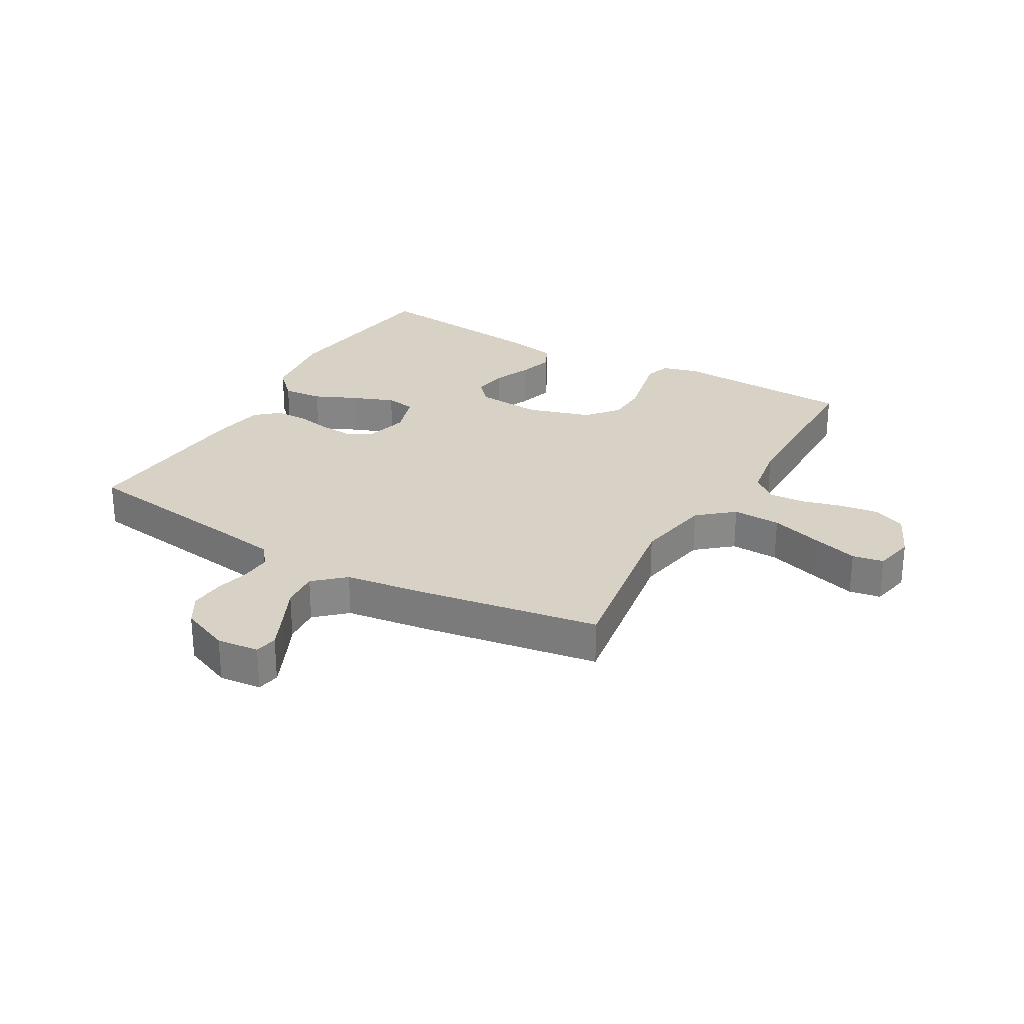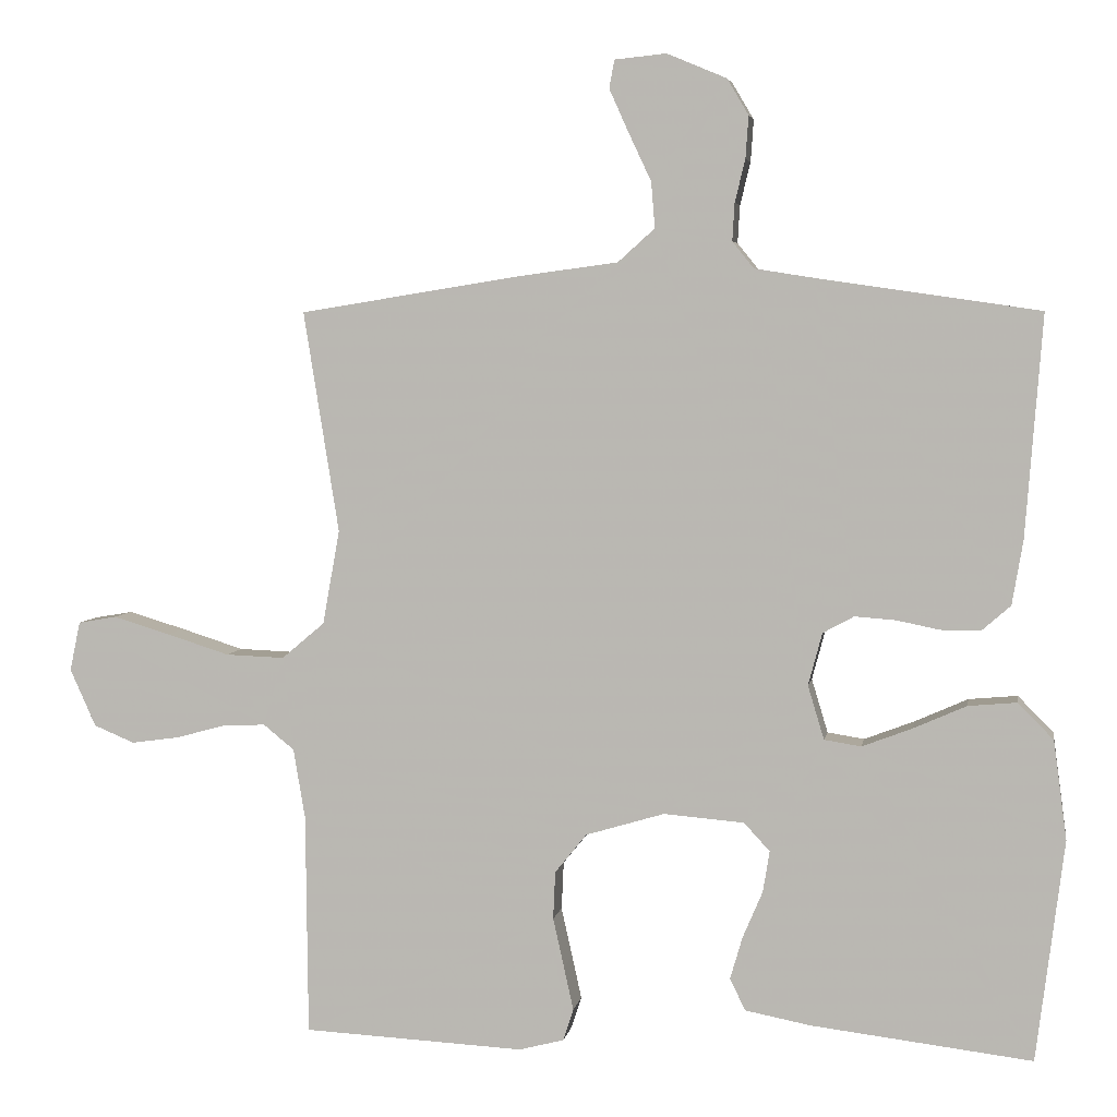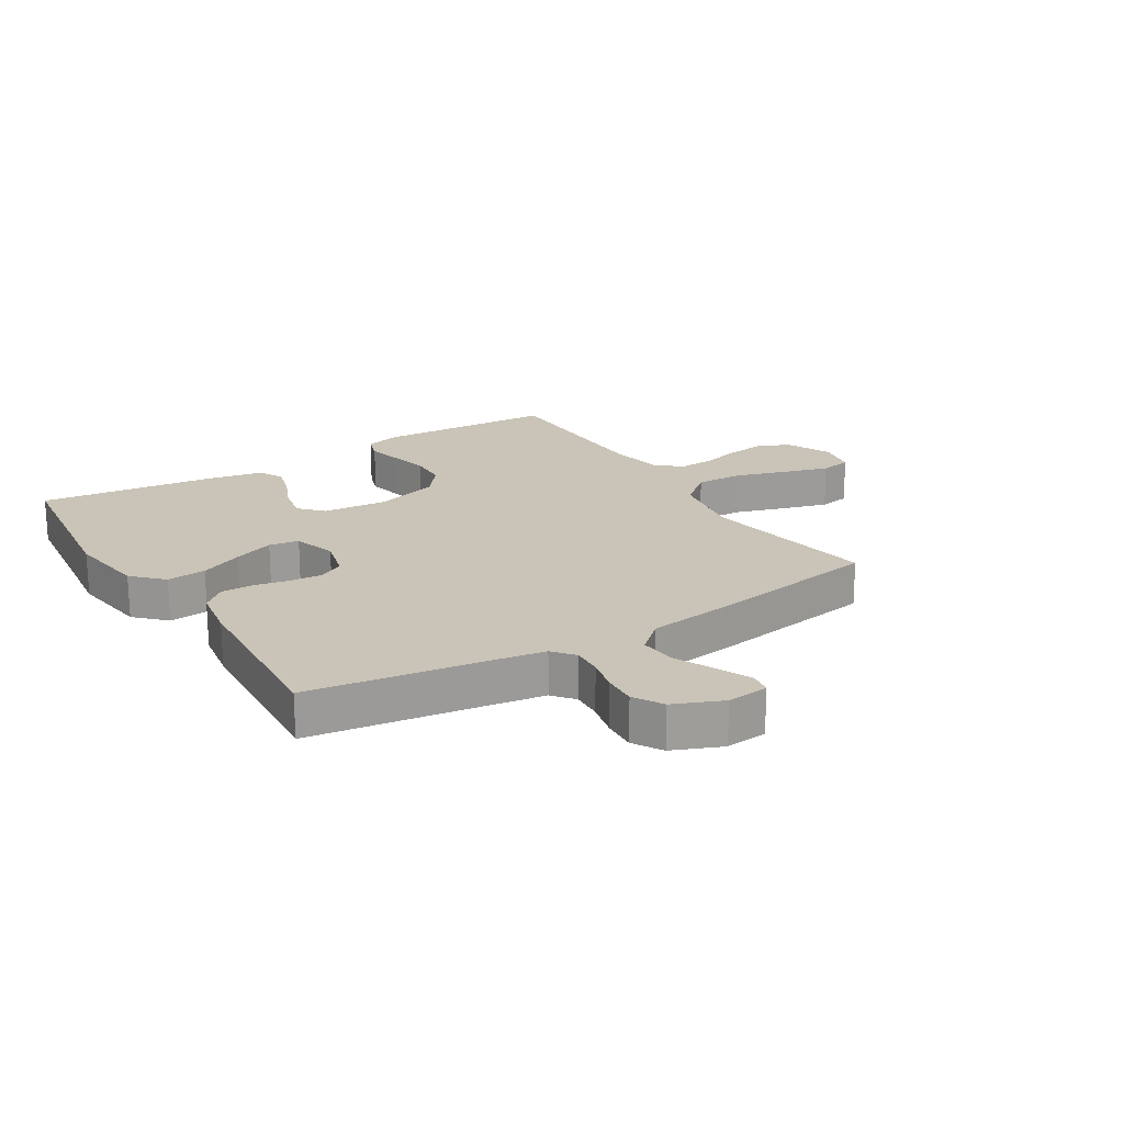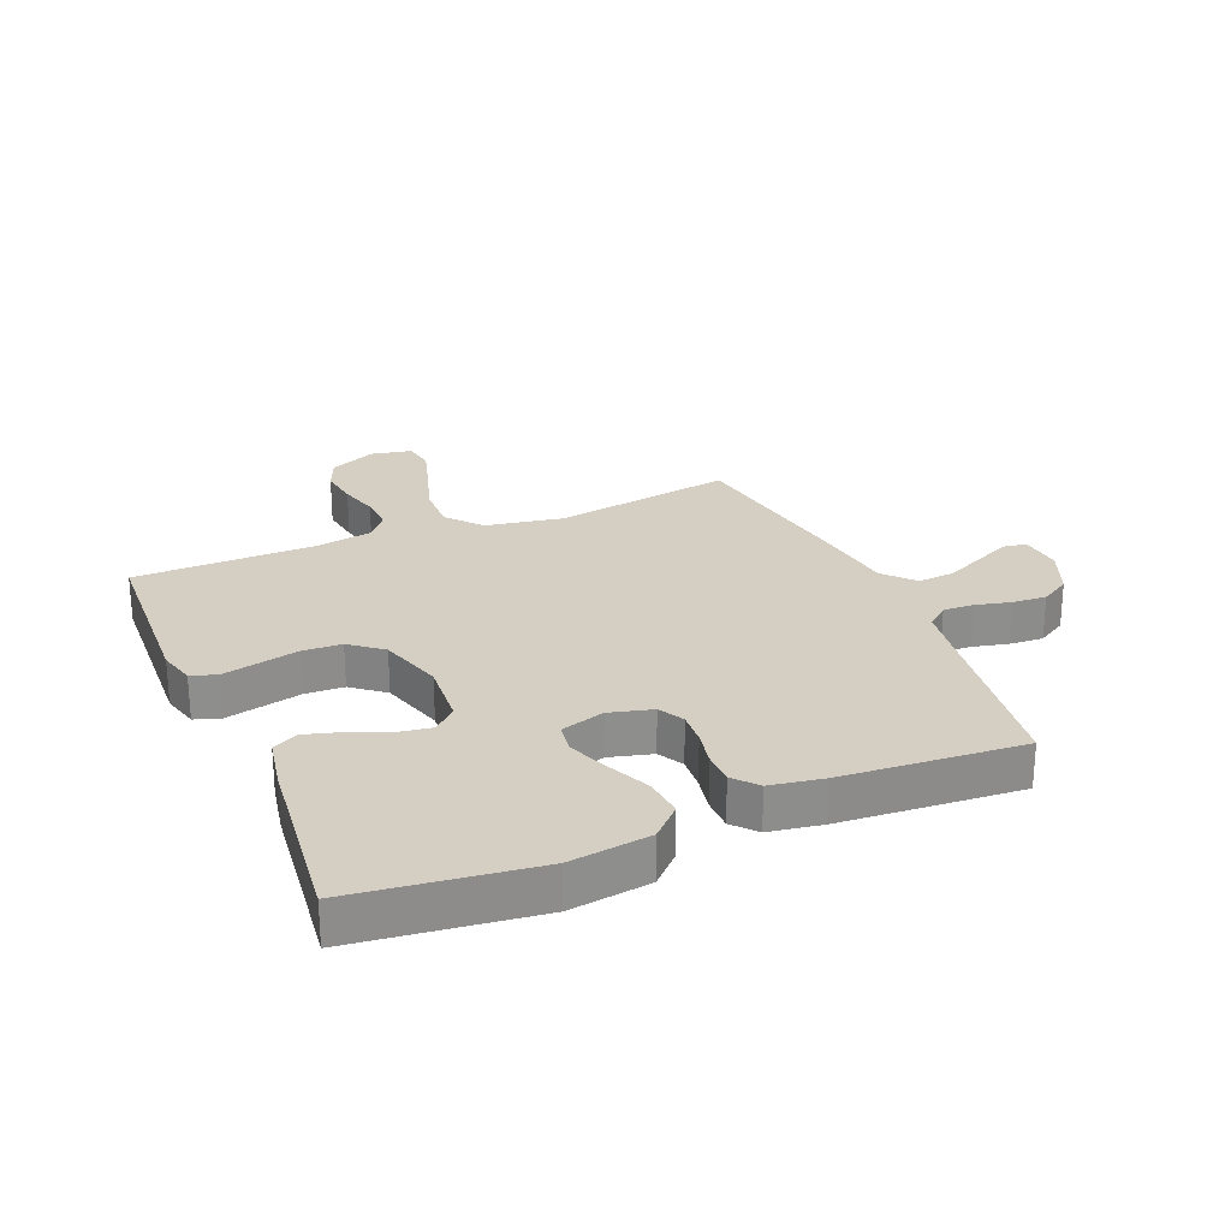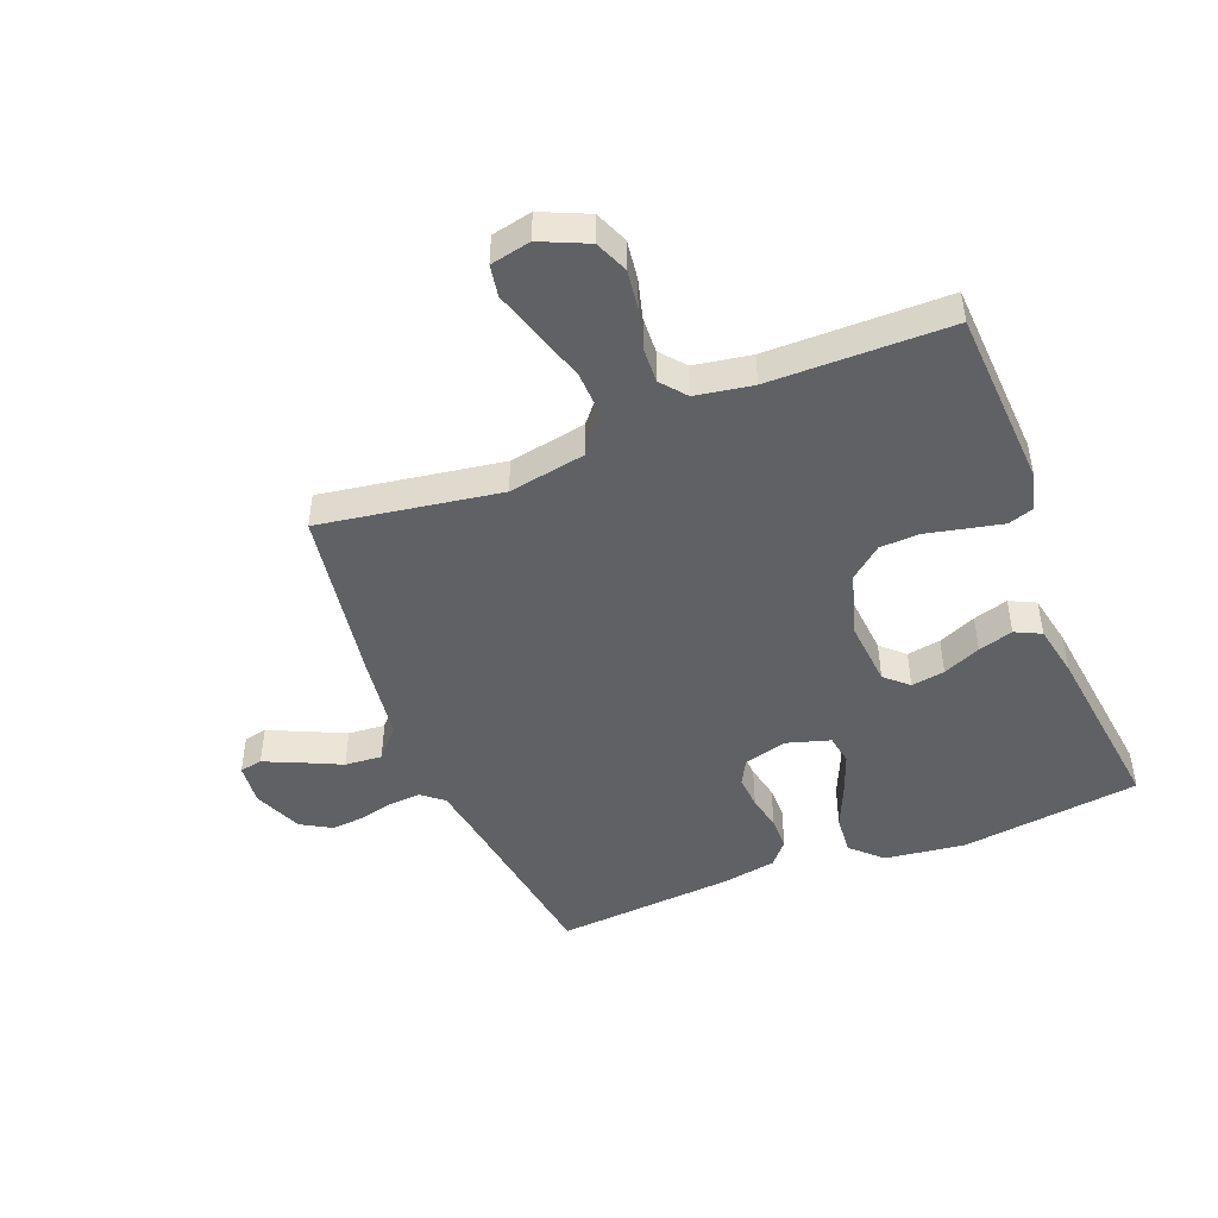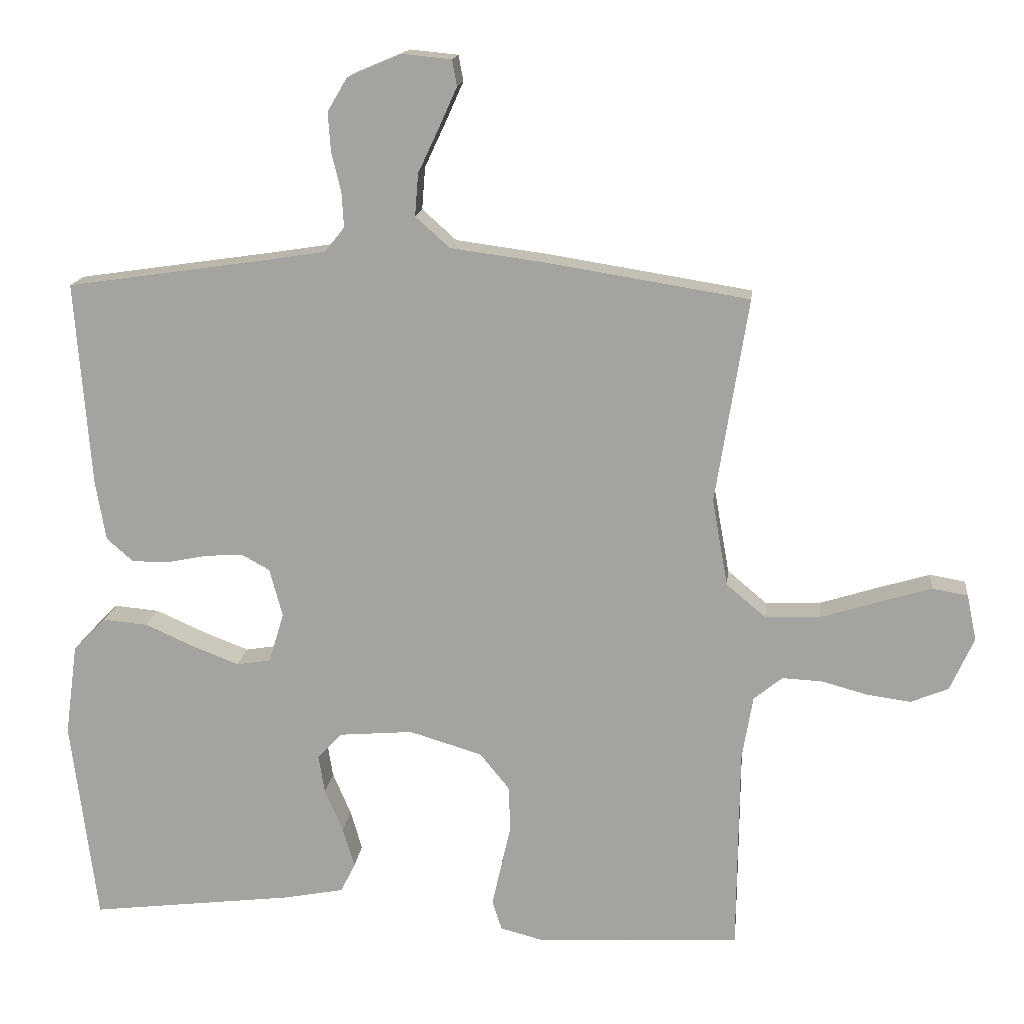
<metadata>
{"format":"obj","ext":"obj","renderer":"f3d","projection":"perspective","resolution":1024,"background":"white","views":[{"elev":27.3,"azim":29.7,"up":"+Y"},{"elev":4.6,"azim":-170.4,"up":"+Z"},{"elev":20.0,"azim":-32.0,"up":"+Y"},{"elev":25.6,"azim":-113.0,"up":"+Y"},{"elev":-46.9,"azim":111.7,"up":"+Y"},{"elev":15.6,"azim":6.4,"up":"+Z"}]}
</metadata>
<code>
v -0.5 0.07 0.5
v -0.2 0.07 0.544
v -0.118 0.07 0.557
v -0.089 0.07 0.593
v -0.092 0.07 0.644
v -0.106 0.07 0.702
v -0.11 0.07 0.759
v -0.081 0.07 0.808
v 0 0.07 0.842
v 0.07 0.07 0.835
v 0.077 0.07 0.797
v 0.051 0.07 0.739
v 0.02 0.07 0.673
v 0.015 0.07 0.611
v 0.065 0.07 0.566
v 0.2 0.07 0.548
v 0.5 0.07 0.5
v 0.452 0.07 0.2
v 0.475 0.07 0.072
v 0.533 0.07 0.023
v 0.613 0.07 0.026
v 0.698 0.07 0.053
v 0.775 0.07 0.076
v 0.827 0.07 0.067
v 0.841 0.07 0
v 0.806 0.07 -0.078
v 0.751 0.07 -0.101
v 0.686 0.07 -0.092
v 0.62 0.07 -0.074
v 0.561 0.07 -0.071
v 0.519 0.07 -0.105
v 0.503 0.07 -0.2
v 0.5 0.07 -0.5
v 0.2 0.07 -0.515
v 0.139 0.07 -0.499
v 0.125 0.07 -0.456
v 0.138 0.07 -0.397
v 0.153 0.07 -0.33
v 0.15 0.07 -0.265
v 0.107 0.07 -0.212
v 0 0.07 -0.18
v -0.109 0.07 -0.189
v -0.144 0.07 -0.227
v -0.135 0.07 -0.283
v -0.108 0.07 -0.346
v -0.091 0.07 -0.404
v -0.112 0.07 -0.447
v -0.2 0.07 -0.464
v -0.5 0.07 -0.5
v -0.538 0.07 -0.2
v -0.52 0.07 -0.066
v -0.472 0.07 -0.017
v -0.406 0.07 -0.023
v -0.334 0.07 -0.055
v -0.266 0.07 -0.081
v -0.216 0.07 -0.073
v -0.194 0.07 0
v -0.213 0.07 0.071
v -0.255 0.07 0.094
v -0.31 0.07 0.09
v -0.369 0.07 0.078
v -0.423 0.07 0.078
v -0.462 0.07 0.112
v -0.477 0.07 0.2
v -0.5 0 0.5
v -0.2 0 0.544
v -0.118 0 0.557
v -0.089 0 0.593
v -0.092 0 0.644
v -0.106 0 0.702
v -0.11 0 0.759
v -0.081 0 0.808
v 0 0 0.842
v 0.07 0 0.835
v 0.077 0 0.797
v 0.051 0 0.739
v 0.02 0 0.673
v 0.015 0 0.611
v 0.065 0 0.566
v 0.2 0 0.548
v 0.5 0 0.5
v 0.452 0 0.2
v 0.475 0 0.072
v 0.533 0 0.023
v 0.613 0 0.026
v 0.698 0 0.053
v 0.775 0 0.076
v 0.827 0 0.067
v 0.841 0 0
v 0.806 0 -0.078
v 0.751 0 -0.101
v 0.686 0 -0.092
v 0.62 0 -0.074
v 0.561 0 -0.071
v 0.519 0 -0.105
v 0.503 0 -0.2
v 0.5 0 -0.5
v 0.2 0 -0.515
v 0.139 0 -0.499
v 0.125 0 -0.456
v 0.138 0 -0.397
v 0.153 0 -0.33
v 0.15 0 -0.265
v 0.107 0 -0.212
v 0 0 -0.18
v -0.109 0 -0.189
v -0.144 0 -0.227
v -0.135 0 -0.283
v -0.108 0 -0.346
v -0.091 0 -0.404
v -0.112 0 -0.447
v -0.2 0 -0.464
v -0.5 0 -0.5
v -0.538 0 -0.2
v -0.52 0 -0.066
v -0.472 0 -0.017
v -0.406 0 -0.023
v -0.334 0 -0.055
v -0.266 0 -0.081
v -0.216 0 -0.073
v -0.194 0 0
v -0.213 0 0.071
v -0.255 0 0.094
v -0.31 0 0.09
v -0.369 0 0.078
v -0.423 0 0.078
v -0.462 0 0.112
v -0.477 0 0.2
f 63 64 1 2
f 60 61 62 63
f 59 60 63 2
f 58 59 2 3
f 57 58 3 4
f 51 52 53 54
f 51 54 55
f 50 51 55
f 49 50 55 56
f 47 48 49 56
f 44 45 46 47
f 43 44 47 56
f 35 36 37 38
f 33 34 35 38
f 32 33 38 39
f 31 32 39 40
f 26 27 28 29
f 26 29 30
f 25 26 30
f 24 25 30
f 21 22 23 24
f 21 24 30
f 20 21 30 31
f 15 16 17 18
f 14 15 18 19
f 10 11 12 13
f 8 9 10 13
f 8 13 14
f 5 6 7 8
f 4 5 8 14
f 57 4 14 19
f 42 43 56 57
f 41 42 57 19
f 31 40 41
f 19 20 31 41
f 66 65 128 127
f 127 126 125 124
f 66 127 124 123
f 67 66 123 122
f 68 67 122 121
f 118 117 116 115
f 119 118 115
f 119 115 114
f 120 119 114 113
f 120 113 112 111
f 111 110 109 108
f 120 111 108 107
f 102 101 100 99
f 102 99 98 97
f 103 102 97 96
f 104 103 96 95
f 93 92 91 90
f 94 93 90
f 94 90 89
f 94 89 88
f 88 87 86 85
f 94 88 85
f 95 94 85 84
f 82 81 80 79
f 83 82 79 78
f 77 76 75 74
f 77 74 73 72
f 78 77 72
f 72 71 70 69
f 78 72 69 68
f 83 78 68 121
f 121 120 107 106
f 83 121 106 105
f 105 104 95
f 105 95 84 83
f 1 65 66 2
f 2 66 67 3
f 3 67 68 4
f 4 68 69 5
f 5 69 70 6
f 6 70 71 7
f 7 71 72 8
f 8 72 73 9
f 9 73 74 10
f 10 74 75 11
f 11 75 76 12
f 12 76 77 13
f 13 77 78 14
f 14 78 79 15
f 15 79 80 16
f 16 80 81 17
f 17 81 82 18
f 18 82 83 19
f 19 83 84 20
f 20 84 85 21
f 21 85 86 22
f 22 86 87 23
f 23 87 88 24
f 24 88 89 25
f 25 89 90 26
f 26 90 91 27
f 27 91 92 28
f 28 92 93 29
f 29 93 94 30
f 30 94 95 31
f 31 95 96 32
f 32 96 97 33
f 33 97 98 34
f 34 98 99 35
f 35 99 100 36
f 36 100 101 37
f 37 101 102 38
f 38 102 103 39
f 39 103 104 40
f 40 104 105 41
f 41 105 106 42
f 42 106 107 43
f 43 107 108 44
f 44 108 109 45
f 45 109 110 46
f 46 110 111 47
f 47 111 112 48
f 48 112 113 49
f 49 113 114 50
f 50 114 115 51
f 51 115 116 52
f 52 116 117 53
f 53 117 118 54
f 54 118 119 55
f 55 119 120 56
f 56 120 121 57
f 57 121 122 58
f 58 122 123 59
f 59 123 124 60
f 60 124 125 61
f 61 125 126 62
f 62 126 127 63
f 63 127 128 64
f 64 128 65 1

</code>
